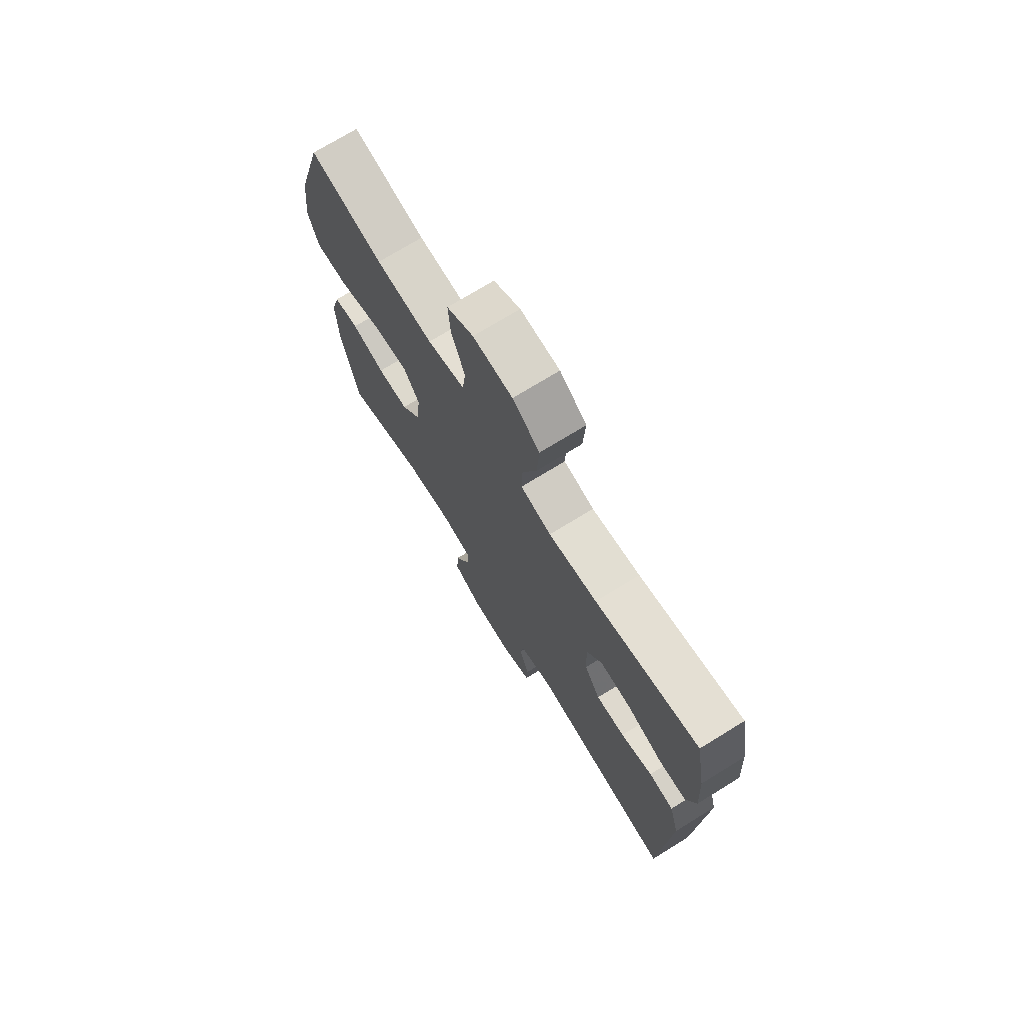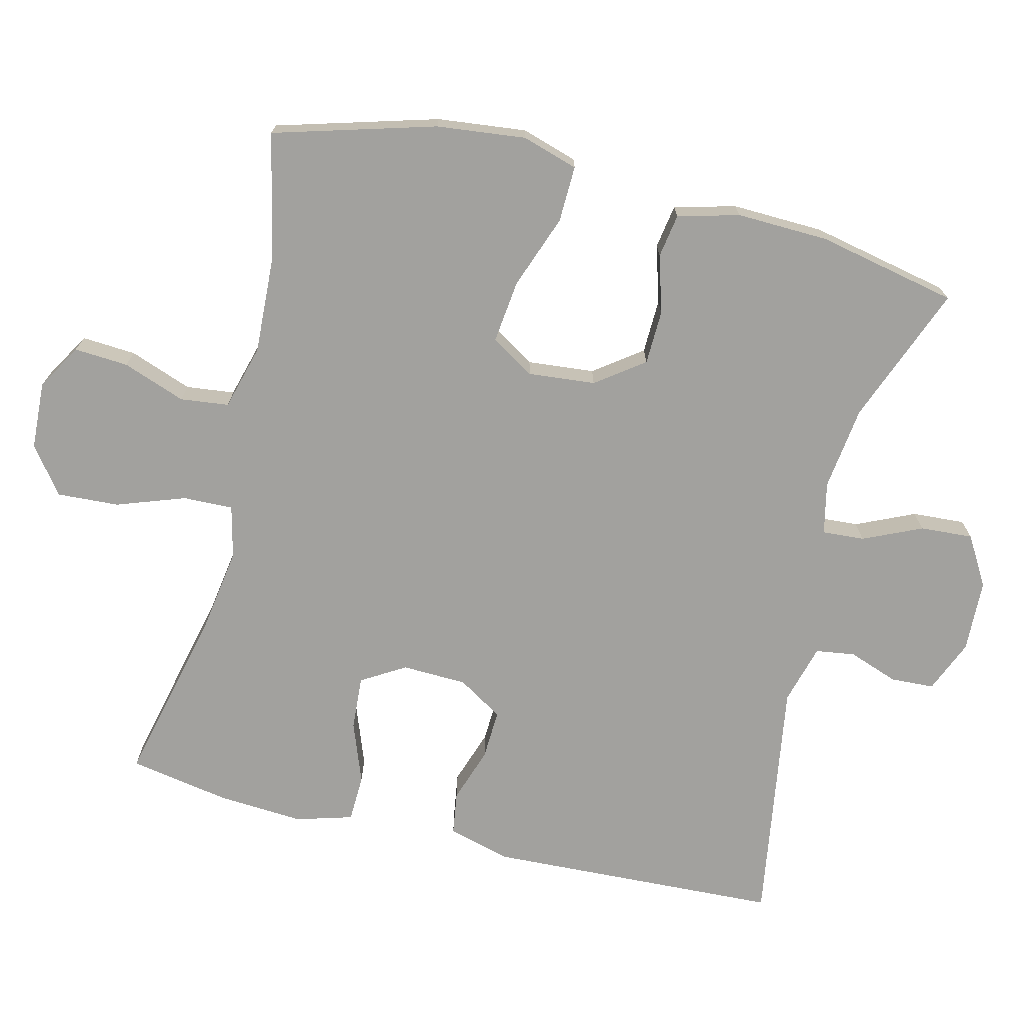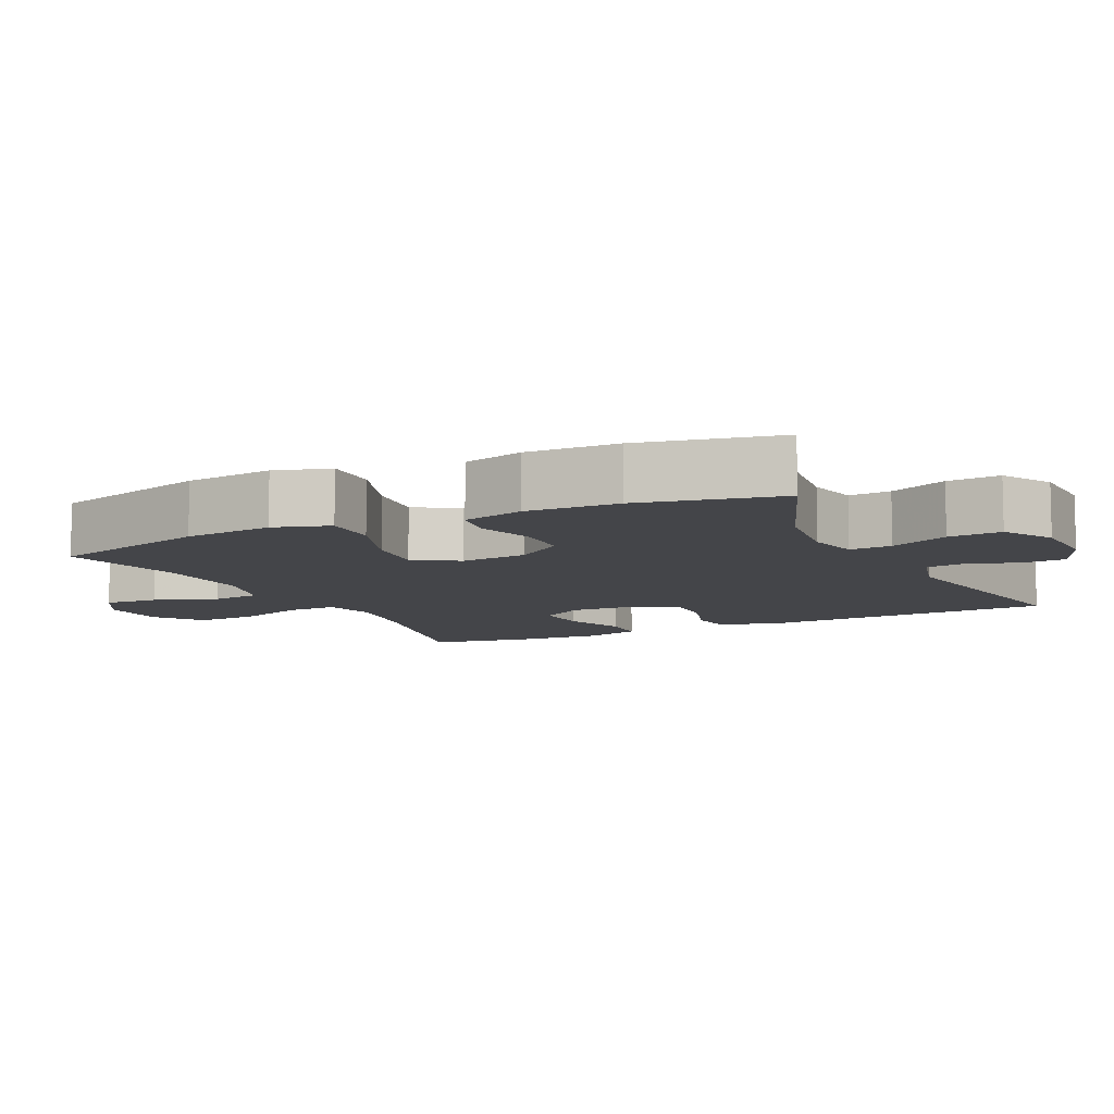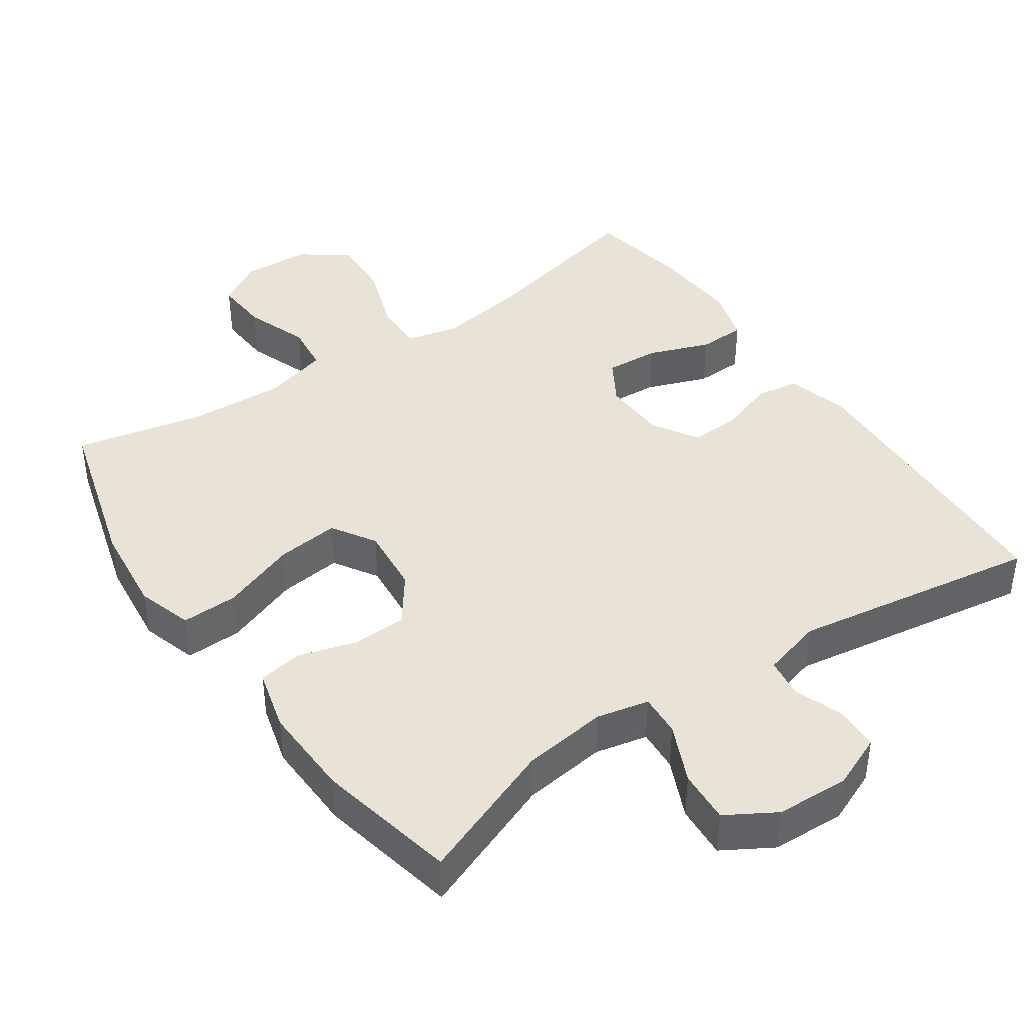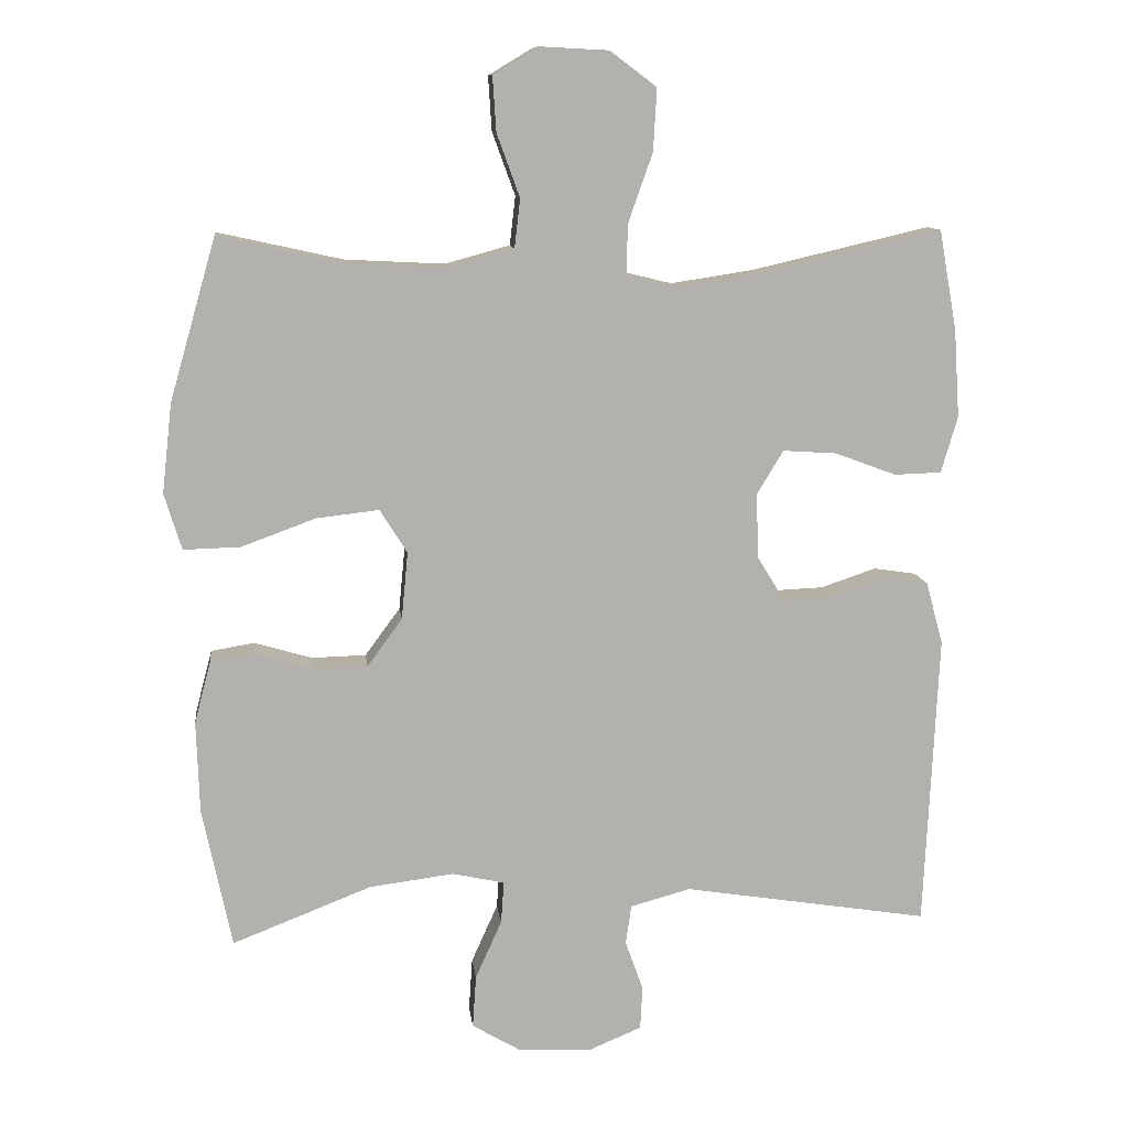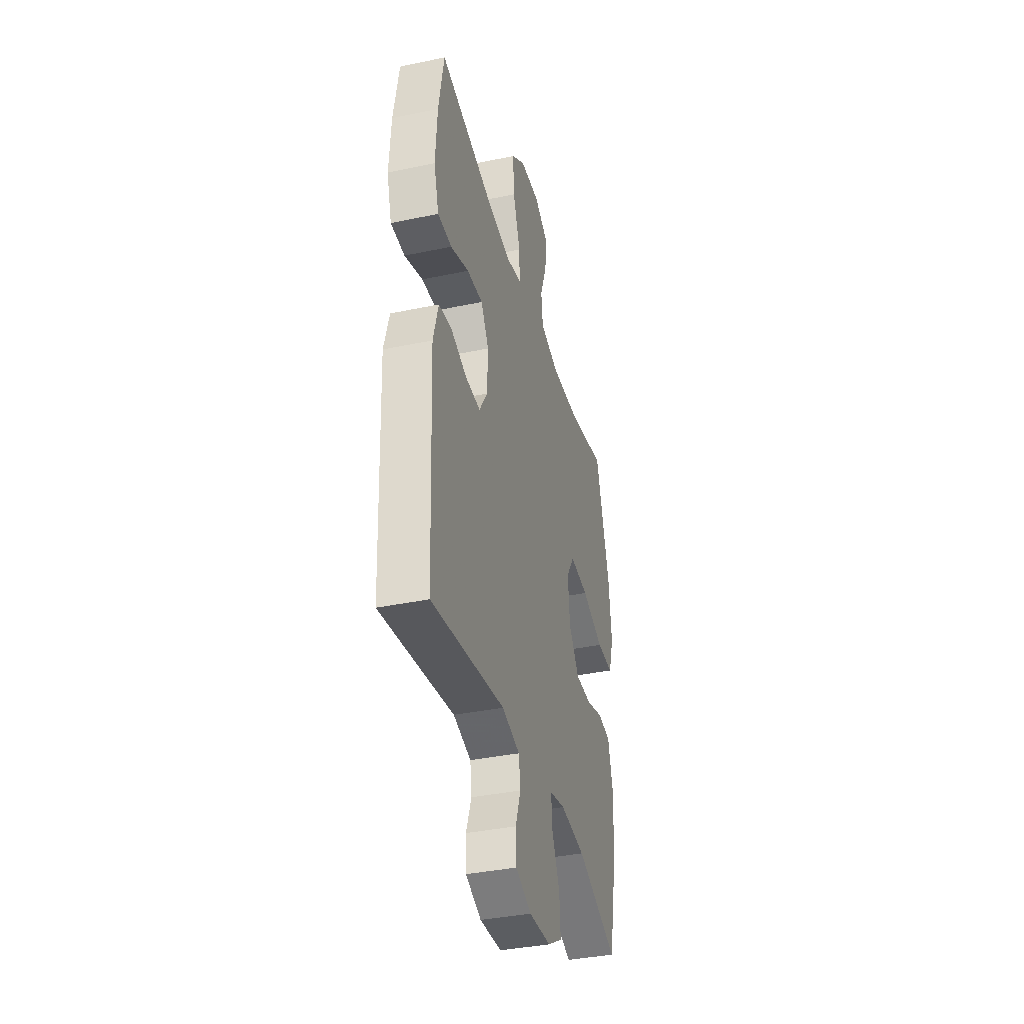
<metadata>
{"format":"obj","ext":"obj","renderer":"f3d","projection":"perspective","resolution":1024,"background":"white","views":[{"elev":73.1,"azim":-121.6,"up":"+Z"},{"elev":-72.1,"azim":76.2,"up":"+Y"},{"elev":-9.0,"azim":115.9,"up":"+Y"},{"elev":41.5,"azim":145.4,"up":"+Y"},{"elev":11.2,"azim":173.4,"up":"+Z"},{"elev":-37.6,"azim":-75.0,"up":"+Z"}]}
</metadata>
<code>
v 0.5 0.07 0.5
v 0.565 0.07 0.274
v 0.579 0.07 0.149
v 0.555 0.07 0.071
v 0.476 0.07 0.073
v 0.372 0.07 0.111
v 0.284 0.07 0.121
v 0.246 0.07 0.06
v 0.255 0.07 -0.034
v 0.304 0.07 -0.101
v 0.38 0.07 -0.103
v 0.461 0.07 -0.079
v 0.522 0.07 -0.089
v 0.545 0.07 -0.175
v 0.541 0.07 -0.304
v 0.5 0.07 -0.5
v 0.305 0.07 -0.424
v 0.187 0.07 -0.409
v 0.114 0.07 -0.425
v 0.118 0.07 -0.484
v 0.155 0.07 -0.566
v 0.16 0.07 -0.64
v 0.091 0.07 -0.681
v -0.011 0.07 -0.685
v -0.085 0.07 -0.654
v -0.088 0.07 -0.593
v -0.063 0.07 -0.523
v -0.071 0.07 -0.468
v -0.155 0.07 -0.445
v -0.5 0.07 -0.5
v -0.519 0.07 -0.088
v -0.495 0.07 -0.001
v -0.435 0.07 0.008
v -0.358 0.07 -0.018
v -0.288 0.07 -0.021
v -0.249 0.07 0.042
v -0.246 0.07 0.133
v -0.283 0.07 0.194
v -0.358 0.07 0.189
v -0.444 0.07 0.157
v -0.51 0.07 0.159
v -0.533 0.07 0.238
v -0.525 0.07 0.36
v -0.5 0.07 0.5
v -0.25 0.07 0.442
v -0.133 0.07 0.424
v -0.059 0.07 0.442
v -0.061 0.07 0.512
v -0.095 0.07 0.608
v -0.1 0.07 0.695
v -0.035 0.07 0.744
v 0.06 0.07 0.749
v 0.124 0.07 0.711
v 0.119 0.07 0.635
v 0.087 0.07 0.547
v 0.095 0.07 0.479
v 0.186 0.07 0.454
v 0.324 0.07 0.461
v 0.5 0 0.5
v 0.565 0 0.274
v 0.579 0 0.149
v 0.555 0 0.071
v 0.476 0 0.073
v 0.372 0 0.111
v 0.284 0 0.121
v 0.246 0 0.06
v 0.255 0 -0.034
v 0.304 0 -0.101
v 0.38 0 -0.103
v 0.461 0 -0.079
v 0.522 0 -0.089
v 0.545 0 -0.175
v 0.541 0 -0.304
v 0.5 0 -0.5
v 0.305 0 -0.424
v 0.187 0 -0.409
v 0.114 0 -0.425
v 0.118 0 -0.484
v 0.155 0 -0.566
v 0.16 0 -0.64
v 0.091 0 -0.681
v -0.011 0 -0.685
v -0.085 0 -0.654
v -0.088 0 -0.593
v -0.063 0 -0.523
v -0.071 0 -0.468
v -0.155 0 -0.445
v -0.5 0 -0.5
v -0.519 0 -0.088
v -0.495 0 -0.001
v -0.435 0 0.008
v -0.358 0 -0.018
v -0.288 0 -0.021
v -0.249 0 0.042
v -0.246 0 0.133
v -0.283 0 0.194
v -0.358 0 0.189
v -0.444 0 0.157
v -0.51 0 0.159
v -0.533 0 0.238
v -0.525 0 0.36
v -0.5 0 0.5
v -0.25 0 0.442
v -0.133 0 0.424
v -0.059 0 0.442
v -0.061 0 0.512
v -0.095 0 0.608
v -0.1 0 0.695
v -0.035 0 0.744
v 0.06 0 0.749
v 0.124 0 0.711
v 0.119 0 0.635
v 0.087 0 0.547
v 0.095 0 0.479
v 0.186 0 0.454
v 0.324 0 0.461
f 52 53 54 55
f 52 55 56
f 51 52 56
f 48 49 50 51
f 47 48 51 56
f 46 47 56 57
f 42 43 44 45
f 42 45 46
f 39 40 41 42
f 38 39 42 46
f 37 38 46 57
f 31 32 33 34
f 29 30 31 34
f 28 29 34 35
f 24 25 26 27
f 24 27 28
f 23 24 28
f 20 21 22 23
f 19 20 23 28
f 14 15 16 17
f 14 17 18
f 11 12 13 14
f 10 11 14 18
f 9 10 18 19
f 3 4 5 6
f 3 6 7
f 58 1 2 3
f 58 3 7
f 36 37 57 58
f 36 58 7 8
f 19 28 35 36
f 8 9 19 36
f 113 112 111 110
f 114 113 110
f 114 110 109
f 109 108 107 106
f 114 109 106 105
f 115 114 105 104
f 103 102 101 100
f 104 103 100
f 100 99 98 97
f 104 100 97 96
f 115 104 96 95
f 92 91 90 89
f 92 89 88 87
f 93 92 87 86
f 85 84 83 82
f 86 85 82
f 86 82 81
f 81 80 79 78
f 86 81 78 77
f 75 74 73 72
f 76 75 72
f 72 71 70 69
f 76 72 69 68
f 77 76 68 67
f 64 63 62 61
f 65 64 61
f 61 60 59 116
f 65 61 116
f 116 115 95 94
f 66 65 116 94
f 94 93 86 77
f 94 77 67 66
f 1 59 60 2
f 2 60 61 3
f 3 61 62 4
f 4 62 63 5
f 5 63 64 6
f 6 64 65 7
f 7 65 66 8
f 8 66 67 9
f 9 67 68 10
f 10 68 69 11
f 11 69 70 12
f 12 70 71 13
f 13 71 72 14
f 14 72 73 15
f 15 73 74 16
f 16 74 75 17
f 17 75 76 18
f 18 76 77 19
f 19 77 78 20
f 20 78 79 21
f 21 79 80 22
f 22 80 81 23
f 23 81 82 24
f 24 82 83 25
f 25 83 84 26
f 26 84 85 27
f 27 85 86 28
f 28 86 87 29
f 29 87 88 30
f 30 88 89 31
f 31 89 90 32
f 32 90 91 33
f 33 91 92 34
f 34 92 93 35
f 35 93 94 36
f 36 94 95 37
f 37 95 96 38
f 38 96 97 39
f 39 97 98 40
f 40 98 99 41
f 41 99 100 42
f 42 100 101 43
f 43 101 102 44
f 44 102 103 45
f 45 103 104 46
f 46 104 105 47
f 47 105 106 48
f 48 106 107 49
f 49 107 108 50
f 50 108 109 51
f 51 109 110 52
f 52 110 111 53
f 53 111 112 54
f 54 112 113 55
f 55 113 114 56
f 56 114 115 57
f 57 115 116 58
f 58 116 59 1

</code>
